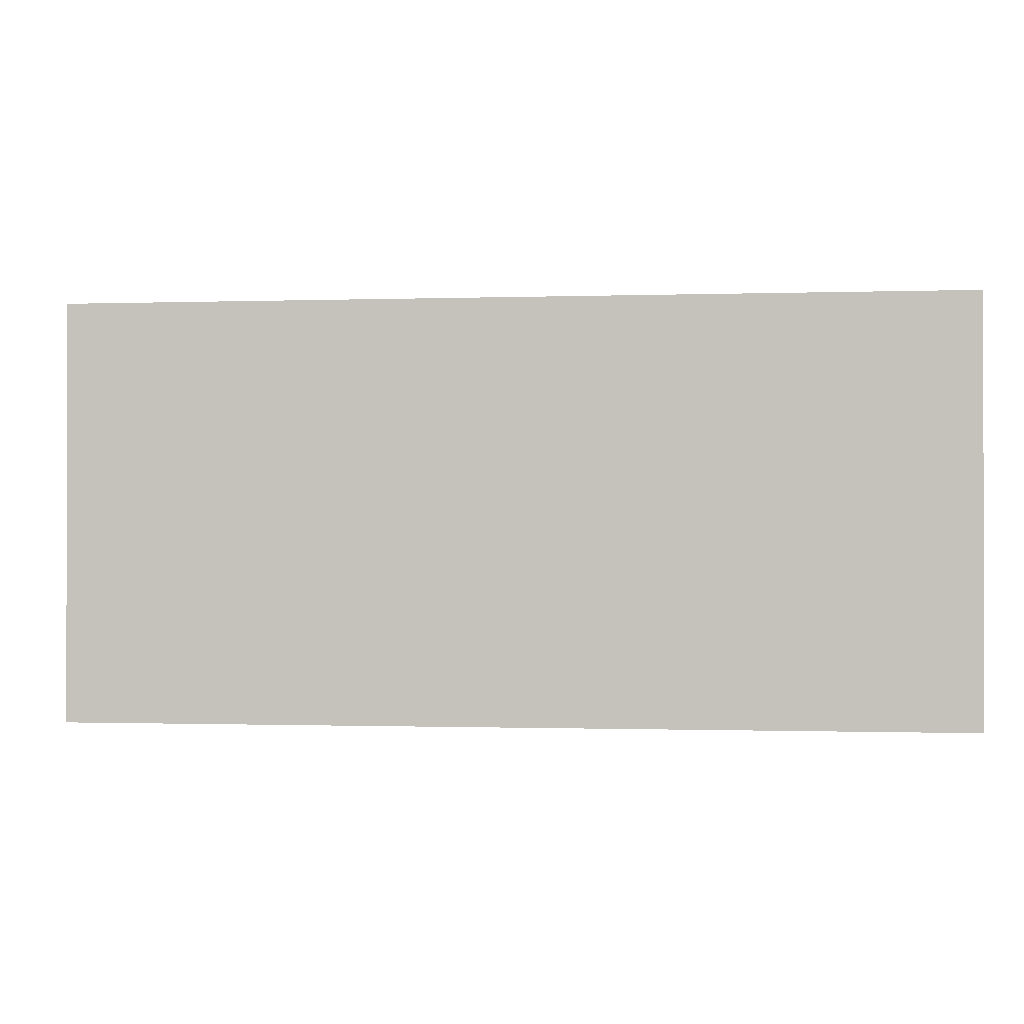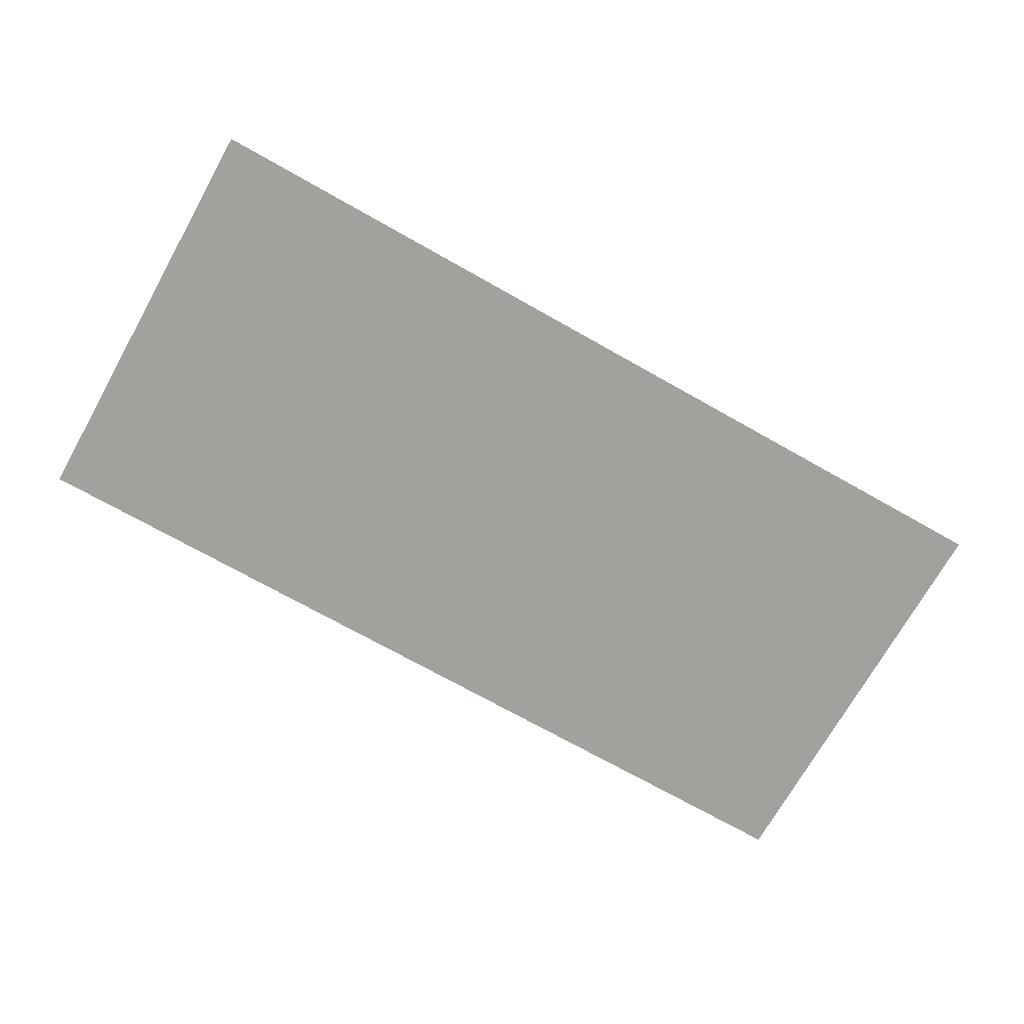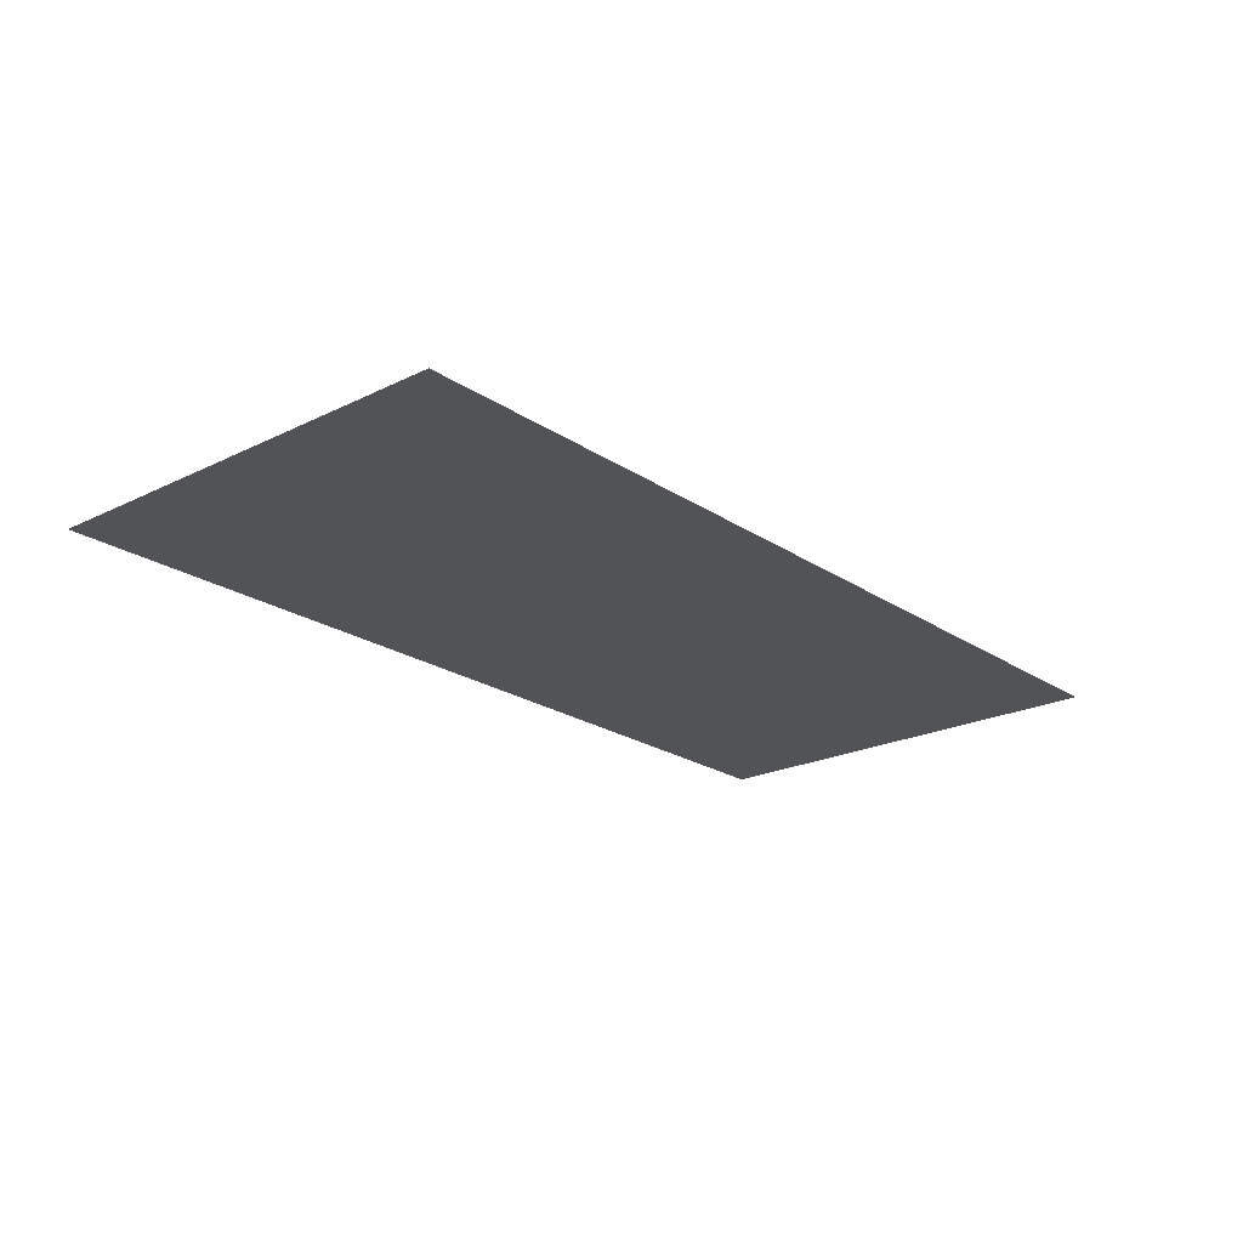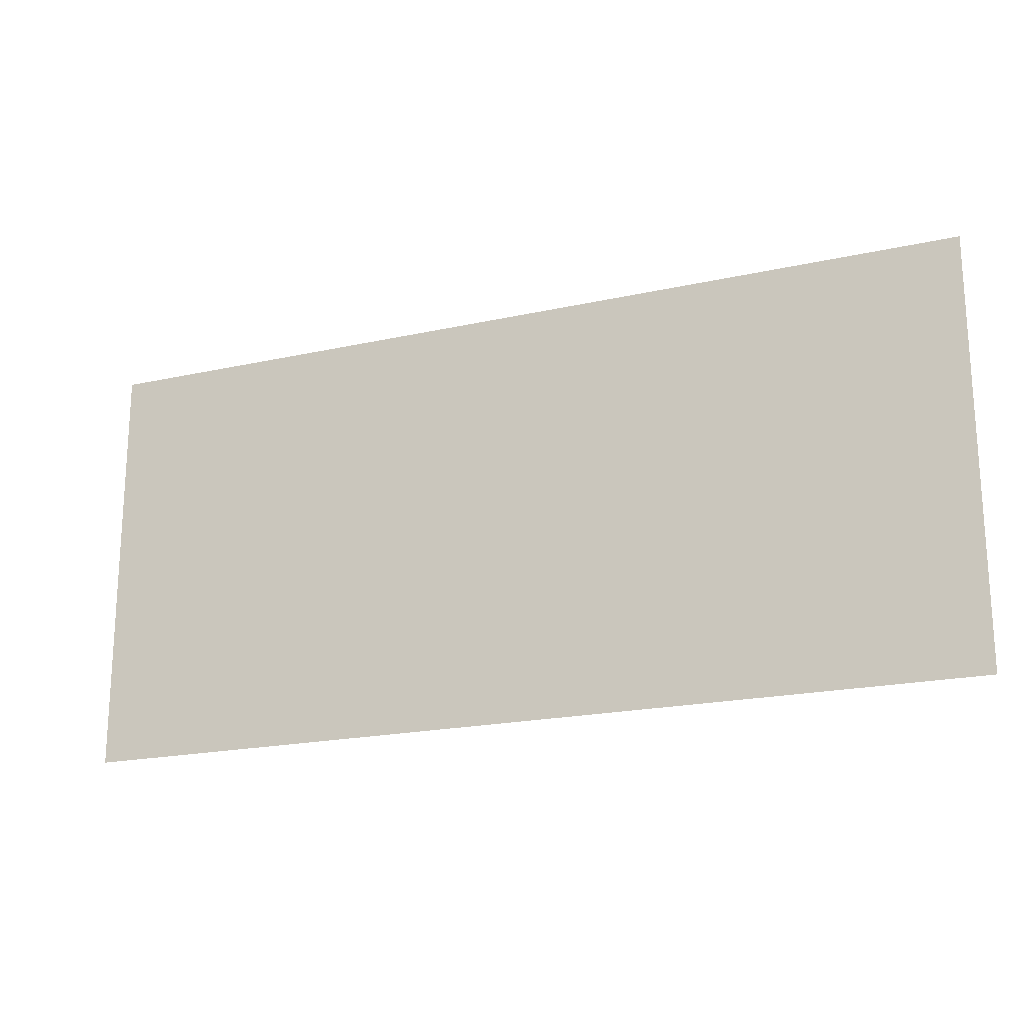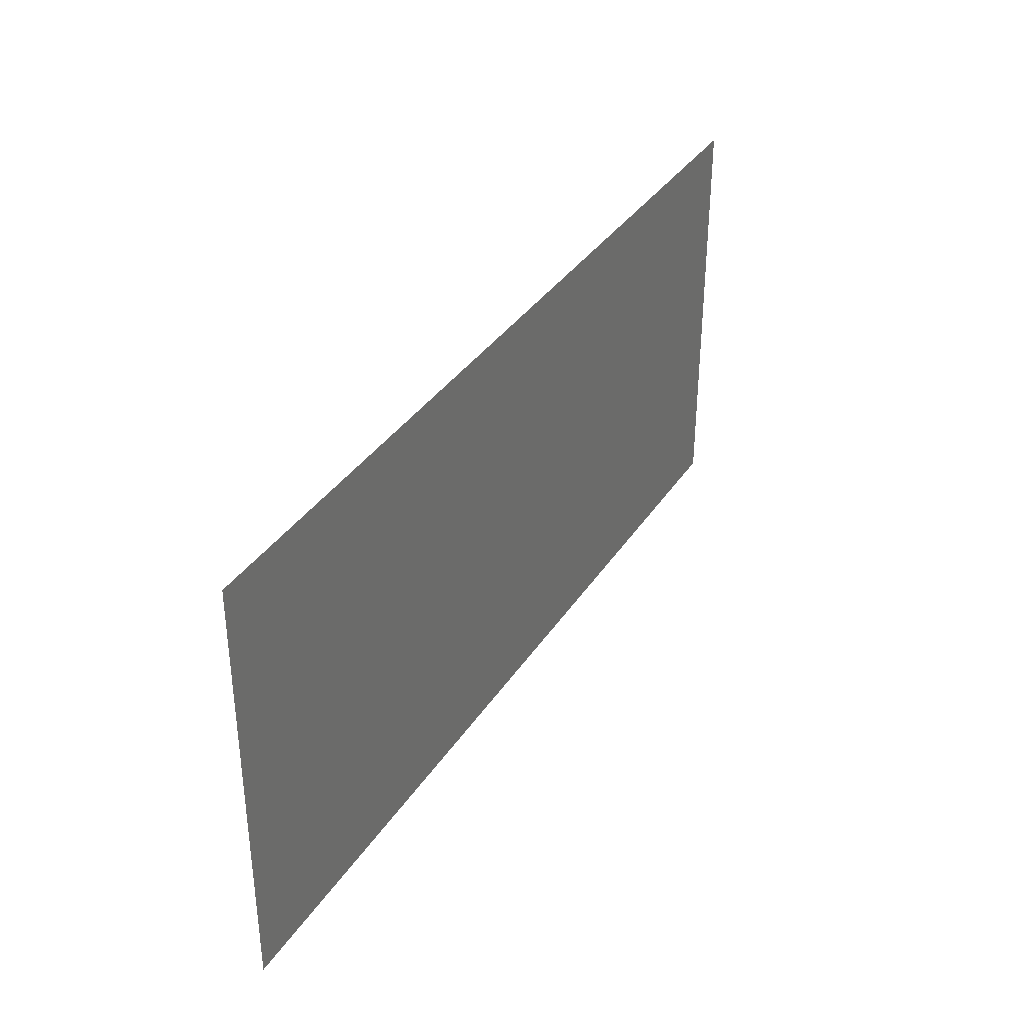
<metadata>
{"format":"obj","ext":"obj","renderer":"f3d","projection":"perspective","resolution":1024,"background":"white","views":[{"elev":-0.8,"azim":-172.9,"up":"+Z"},{"elev":-72.1,"azim":-29.4,"up":"+Y"},{"elev":-21.7,"azim":-49.3,"up":"+Y"},{"elev":-19.8,"azim":22.6,"up":"+Z"},{"elev":35.6,"azim":-61.1,"up":"+Z"}]}
</metadata>
<code>
v -1.239 -10.82 0.7
v 1.548 -10.82 0.7
v -1.239 -10.82 2
v 1.548 -10.82 2
f 1 2 3
f 2 3 4

</code>
